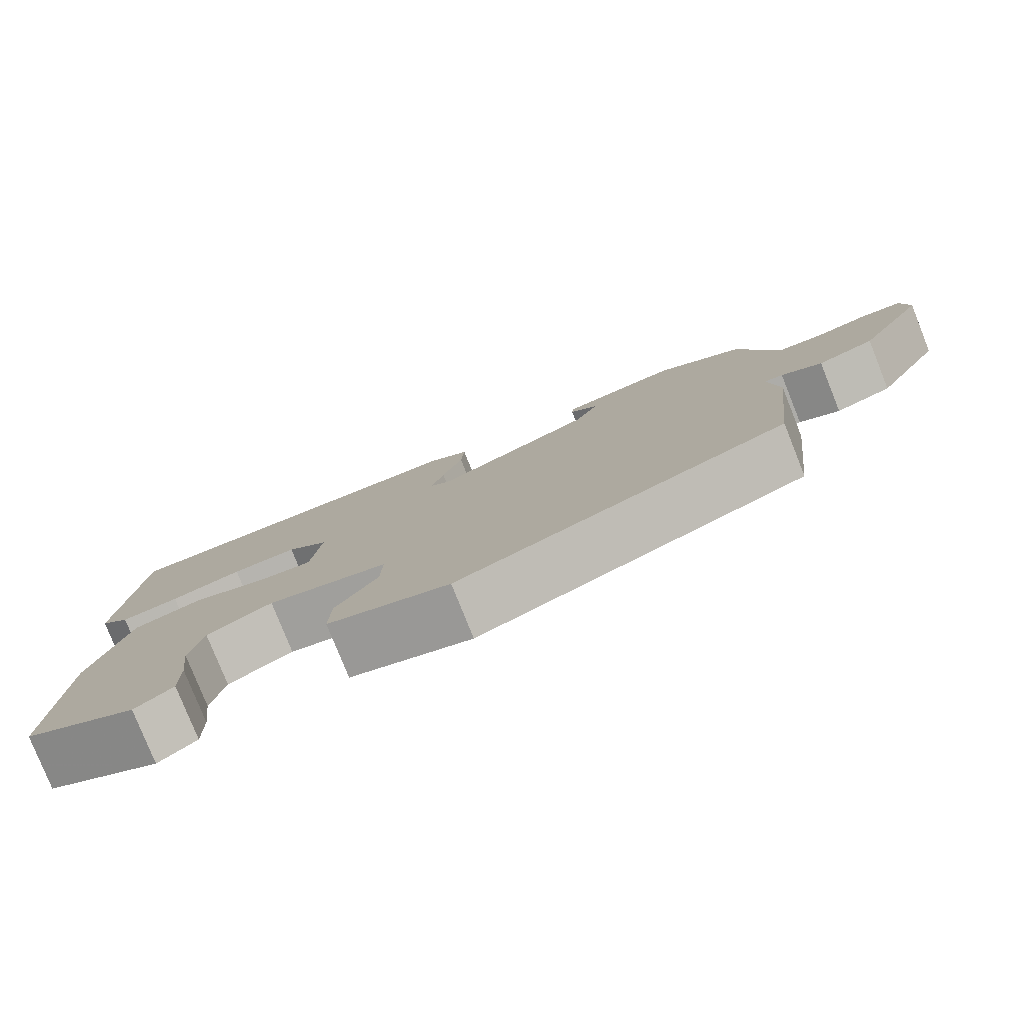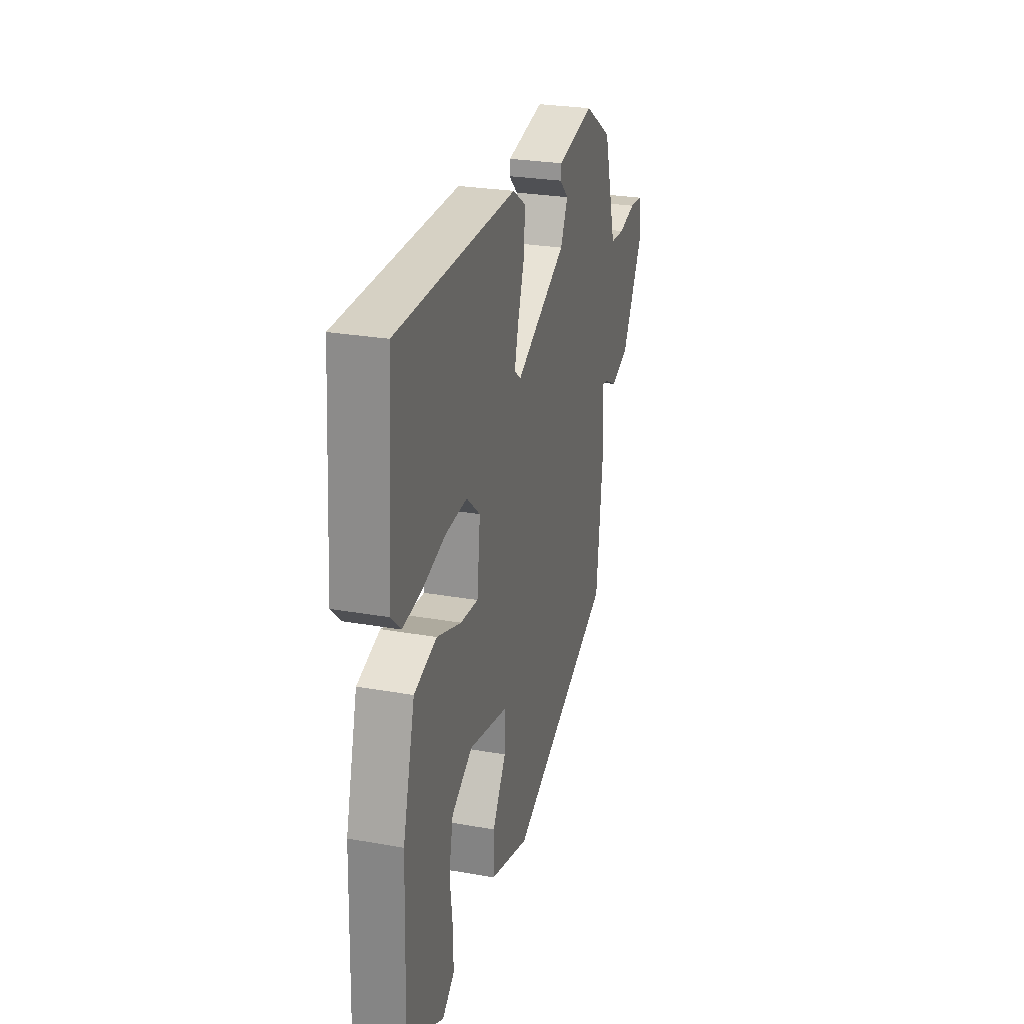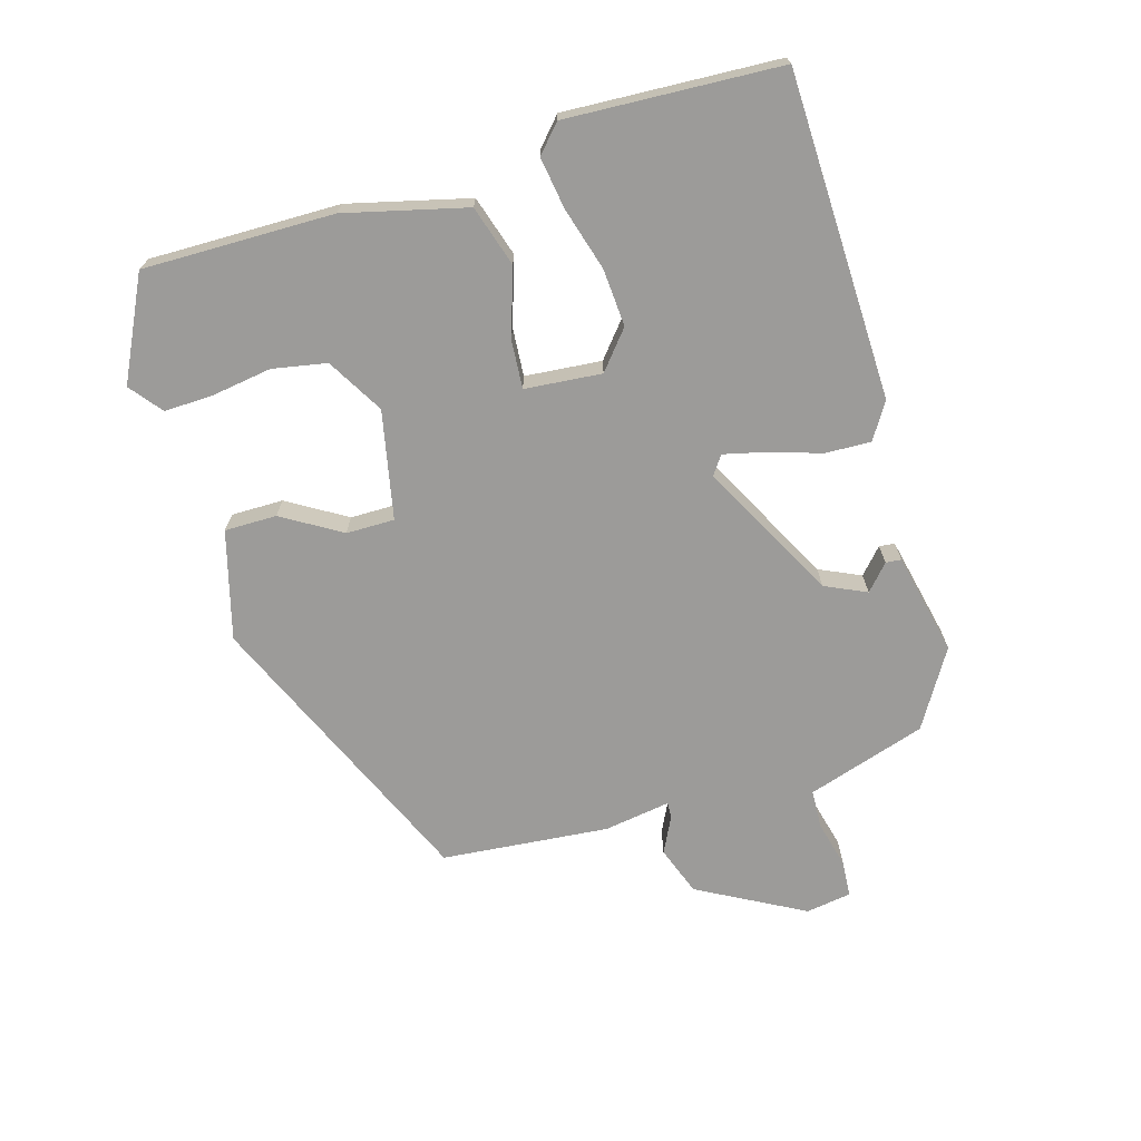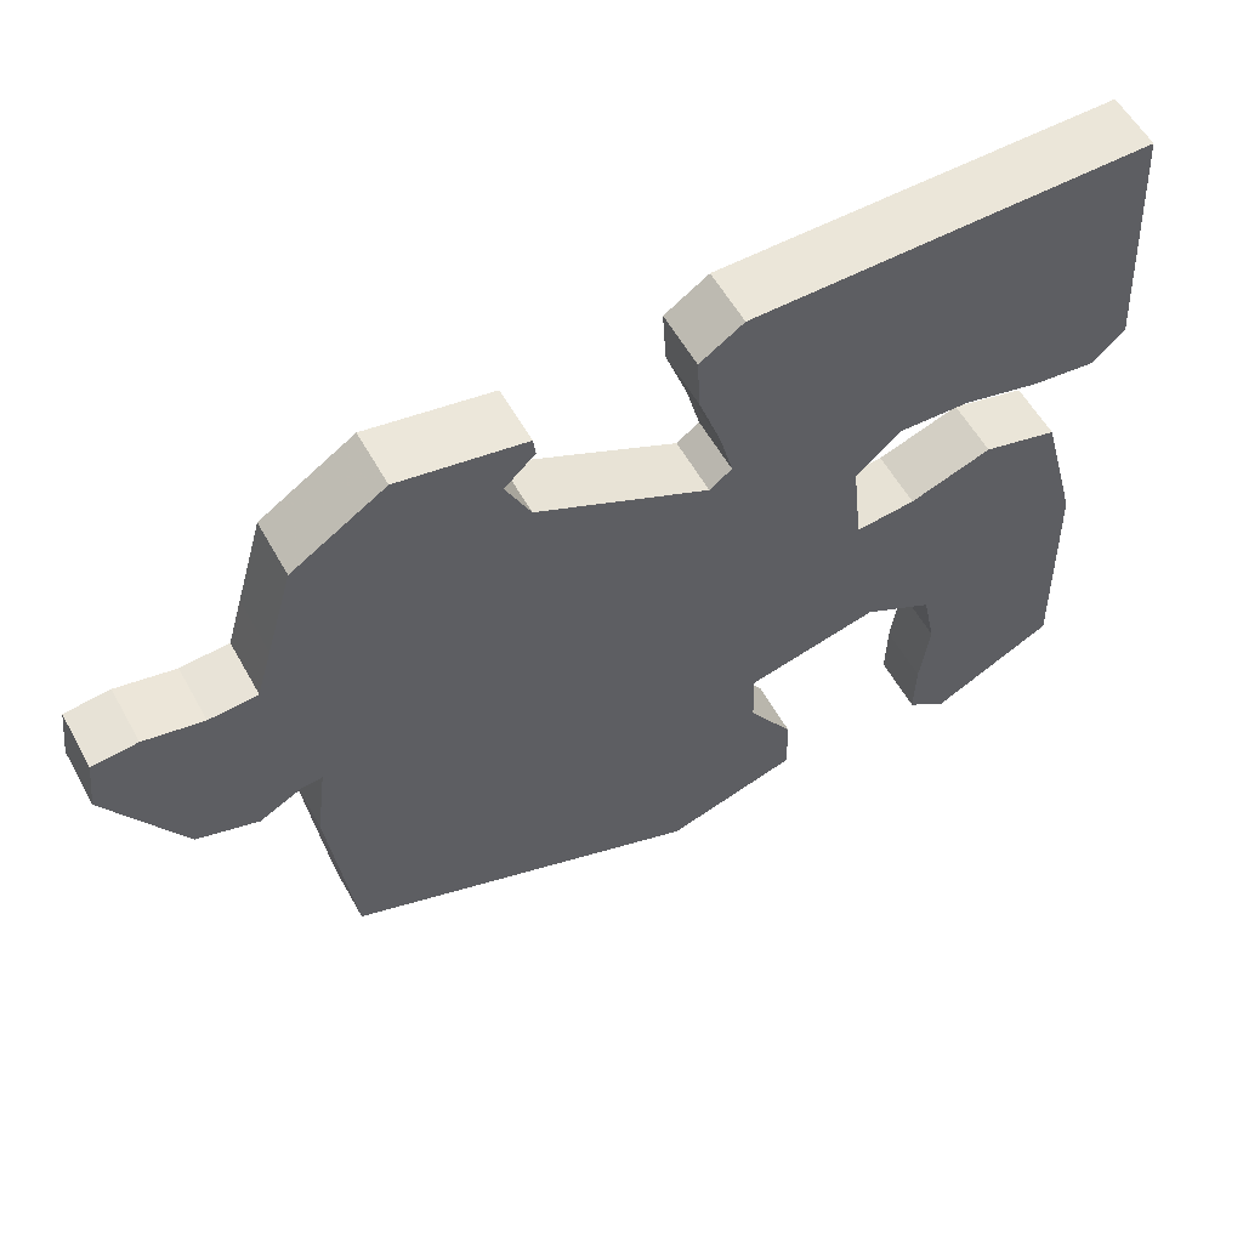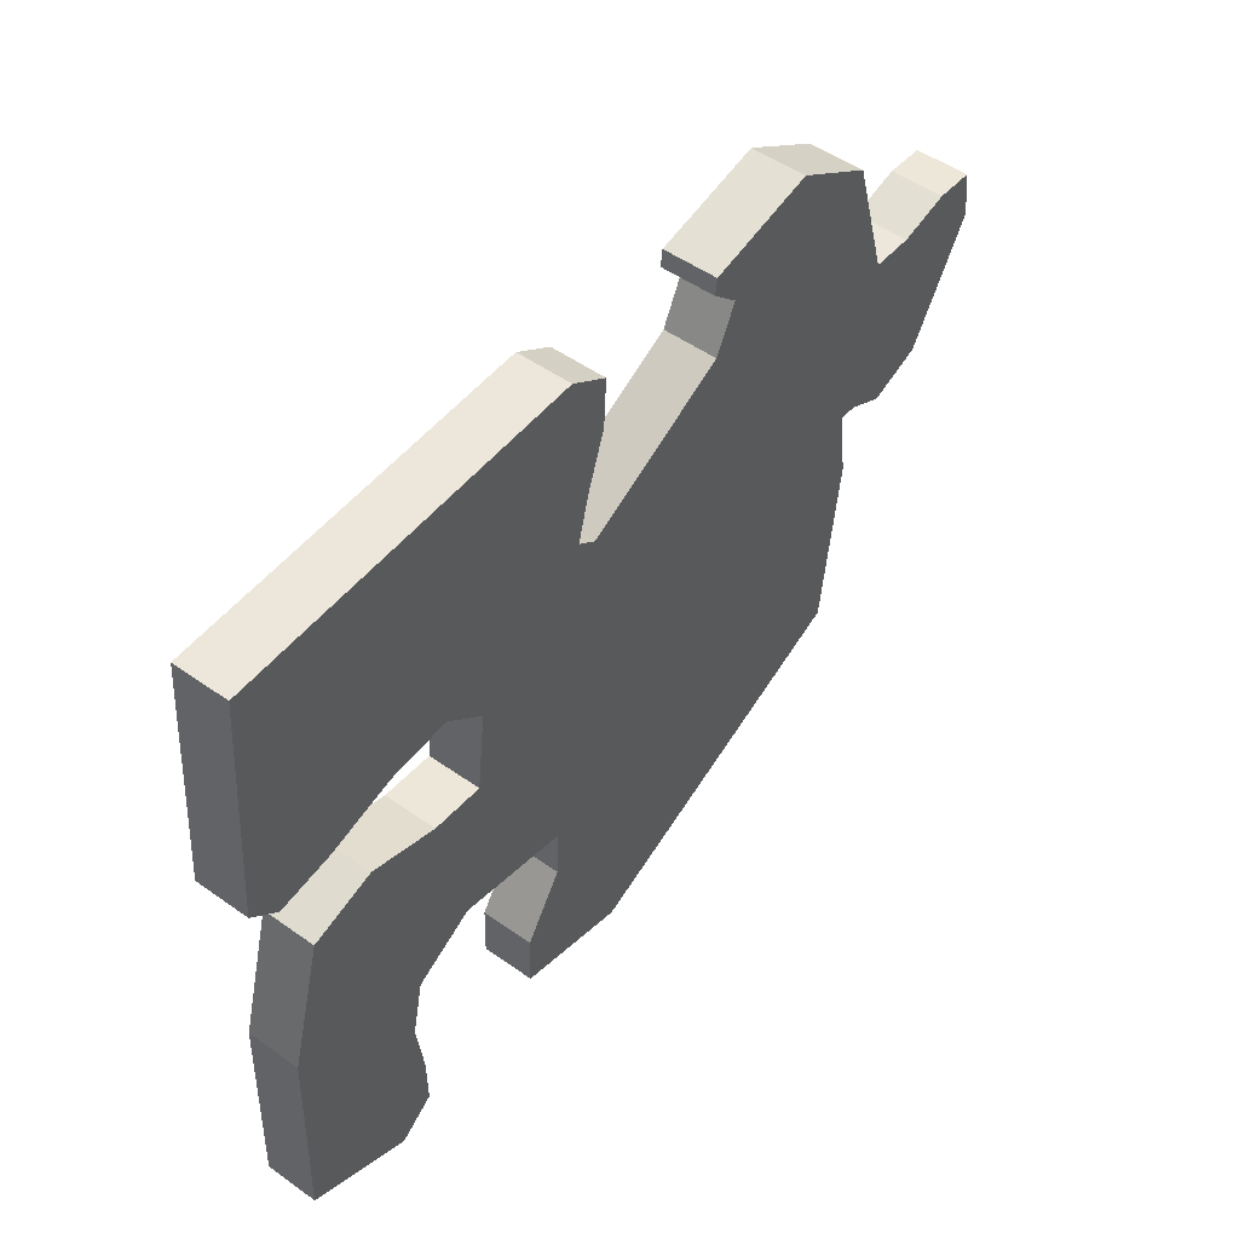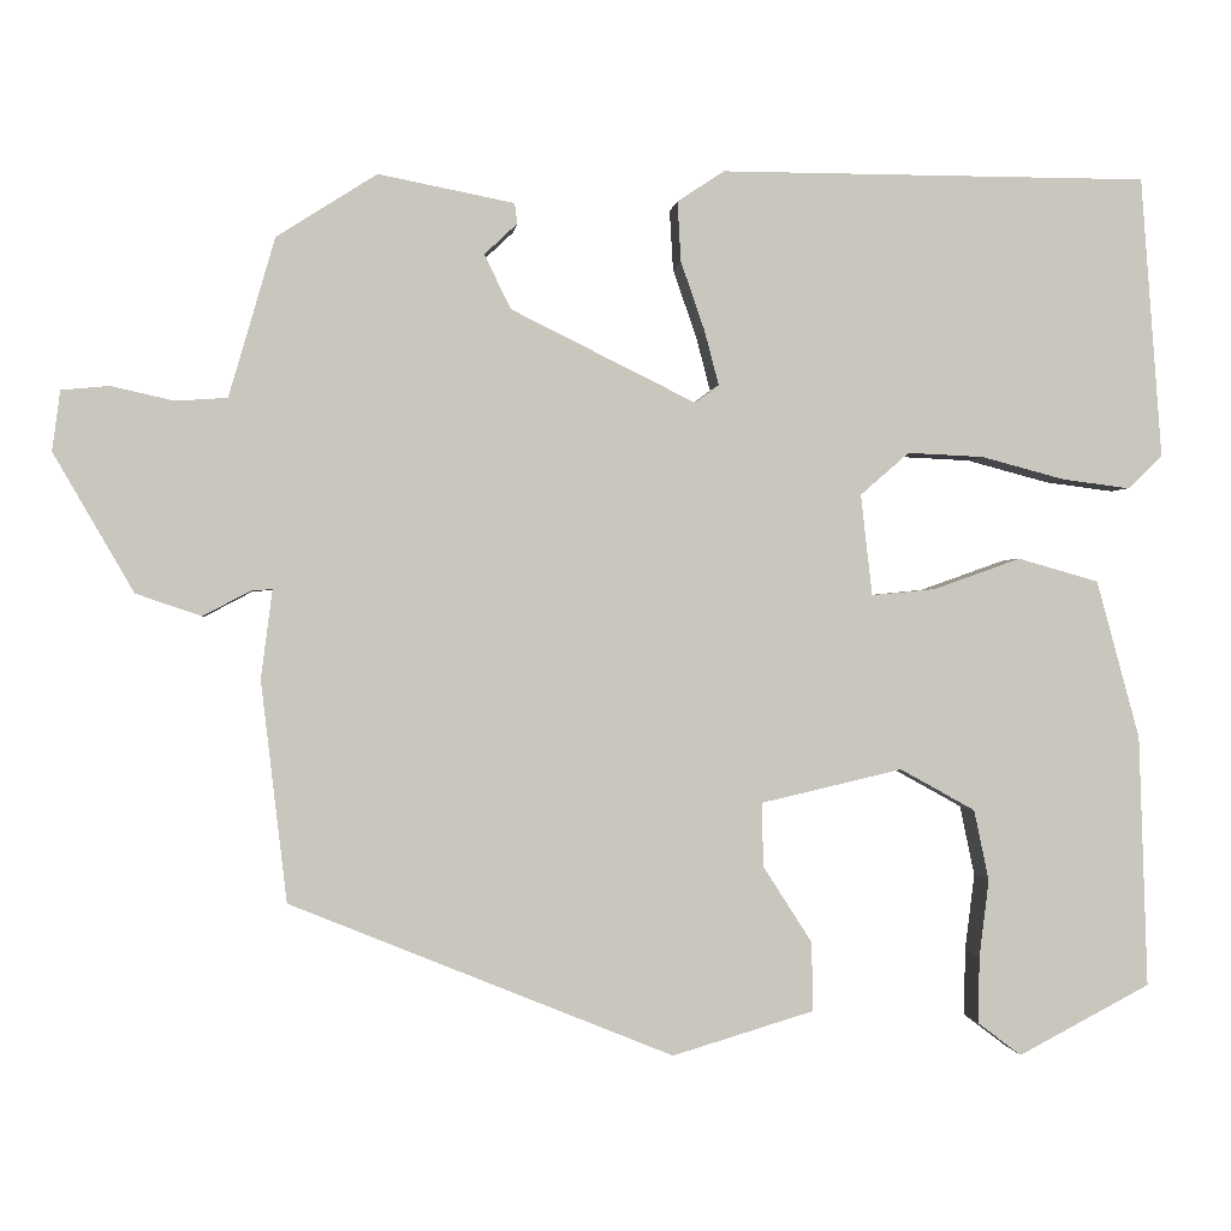
<metadata>
{"format":"obj","ext":"obj","renderer":"f3d","projection":"perspective","resolution":1024,"background":"white","views":[{"elev":-79.3,"azim":21.8,"up":"+Z"},{"elev":26.9,"azim":-74.6,"up":"+Z"},{"elev":-69.8,"azim":-72.2,"up":"+Y"},{"elev":57.4,"azim":151.1,"up":"+Z"},{"elev":50.9,"azim":-52.3,"up":"+Z"},{"elev":-0.2,"azim":173.9,"up":"+Z"}]}
</metadata>
<code>
v 0.487 0.07 0.379
v 0.52 0.07 0.265
v 0.539 0.07 0.2
v 0.597 0.07 0.196
v 0.668 0.07 0.212
v 0.722 0.07 0.207
v 0.731 0.07 0.139
v 0.641 0.07 -0.017
v 0.567 0.07 -0.042
v 0.514 0.07 -0.014
v 0.49 0.07 -0.012
v 0.503 0.07 -0.112
v 0.474 0.07 -0.361
v 0.042 0.07 -0.537
v -0.118 0.07 -0.489
v -0.116 0.07 -0.411
v -0.061 0.07 -0.325
v -0.059 0.07 -0.253
v -0.219 0.07 -0.216
v -0.304 0.07 -0.263
v -0.321 0.07 -0.343
v -0.31 0.07 -0.431
v -0.309 0.07 -0.506
v -0.358 0.07 -0.543
v -0.507 0.07 -0.465
v -0.497 0.07 -0.181
v -0.448 0.07 -0.002
v -0.357 0.07 0.024
v -0.258 0.07 -0.011
v -0.186 0.07 -0.018
v -0.173 0.07 0.096
v -0.228 0.07 0.144
v -0.314 0.07 0.14
v -0.408 0.07 0.115
v -0.485 0.07 0.105
v -0.524 0.07 0.142
v -0.5 0.07 0.46
v -0.016 0.07 0.461
v 0.037 0.07 0.426
v 0.033 0.07 0.358
v 0.006 0.07 0.28
v -0.01 0.07 0.219
v 0.017 0.07 0.199
v 0.225 0.07 0.302
v 0.255 0.07 0.363
v 0.218 0.07 0.398
v 0.221 0.07 0.421
v 0.374 0.07 0.451
v 0.487 0 0.379
v 0.52 0 0.265
v 0.539 0 0.2
v 0.597 0 0.196
v 0.668 0 0.212
v 0.722 0 0.207
v 0.731 0 0.139
v 0.641 0 -0.017
v 0.567 0 -0.042
v 0.514 0 -0.014
v 0.49 0 -0.012
v 0.503 0 -0.112
v 0.474 0 -0.361
v 0.042 0 -0.537
v -0.118 0 -0.489
v -0.116 0 -0.411
v -0.061 0 -0.325
v -0.059 0 -0.253
v -0.219 0 -0.216
v -0.304 0 -0.263
v -0.321 0 -0.343
v -0.31 0 -0.431
v -0.309 0 -0.506
v -0.358 0 -0.543
v -0.507 0 -0.465
v -0.497 0 -0.181
v -0.448 0 -0.002
v -0.357 0 0.024
v -0.258 0 -0.011
v -0.186 0 -0.018
v -0.173 0 0.096
v -0.228 0 0.144
v -0.314 0 0.14
v -0.408 0 0.115
v -0.485 0 0.105
v -0.524 0 0.142
v -0.5 0 0.46
v -0.016 0 0.461
v 0.037 0 0.426
v 0.033 0 0.358
v 0.006 0 0.28
v -0.01 0 0.219
v 0.017 0 0.199
v 0.225 0 0.302
v 0.255 0 0.363
v 0.218 0 0.398
v 0.221 0 0.421
v 0.374 0 0.451
f 45 46 47 48
f 44 45 48 1
f 43 44 1 2
f 38 39 40 41
f 38 41 42
f 37 38 42
f 36 37 42 43
f 33 34 35 36
f 32 33 36 43
f 26 27 28 29
f 26 29 30
f 25 26 30
f 21 22 23 24
f 21 24 25
f 20 21 25
f 14 15 16 17
f 14 17 18
f 11 12 13 14
f 11 14 18
f 7 8 9 10
f 7 10 11
f 4 5 6 7
f 3 4 7 11
f 31 32 43 2
f 20 25 30
f 19 20 30
f 11 18 19 30
f 11 30 31
f 2 3 11 31
f 96 95 94 93
f 49 96 93 92
f 50 49 92 91
f 89 88 87 86
f 90 89 86
f 90 86 85
f 91 90 85 84
f 84 83 82 81
f 91 84 81 80
f 77 76 75 74
f 78 77 74
f 78 74 73
f 72 71 70 69
f 73 72 69
f 73 69 68
f 65 64 63 62
f 66 65 62
f 62 61 60 59
f 66 62 59
f 58 57 56 55
f 59 58 55
f 55 54 53 52
f 59 55 52 51
f 50 91 80 79
f 78 73 68
f 78 68 67
f 78 67 66 59
f 79 78 59
f 79 59 51 50
f 1 49 50 2
f 2 50 51 3
f 3 51 52 4
f 4 52 53 5
f 5 53 54 6
f 6 54 55 7
f 7 55 56 8
f 8 56 57 9
f 9 57 58 10
f 10 58 59 11
f 11 59 60 12
f 12 60 61 13
f 13 61 62 14
f 14 62 63 15
f 15 63 64 16
f 16 64 65 17
f 17 65 66 18
f 18 66 67 19
f 19 67 68 20
f 20 68 69 21
f 21 69 70 22
f 22 70 71 23
f 23 71 72 24
f 24 72 73 25
f 25 73 74 26
f 26 74 75 27
f 27 75 76 28
f 28 76 77 29
f 29 77 78 30
f 30 78 79 31
f 31 79 80 32
f 32 80 81 33
f 33 81 82 34
f 34 82 83 35
f 35 83 84 36
f 36 84 85 37
f 37 85 86 38
f 38 86 87 39
f 39 87 88 40
f 40 88 89 41
f 41 89 90 42
f 42 90 91 43
f 43 91 92 44
f 44 92 93 45
f 45 93 94 46
f 46 94 95 47
f 47 95 96 48
f 48 96 49 1

</code>
